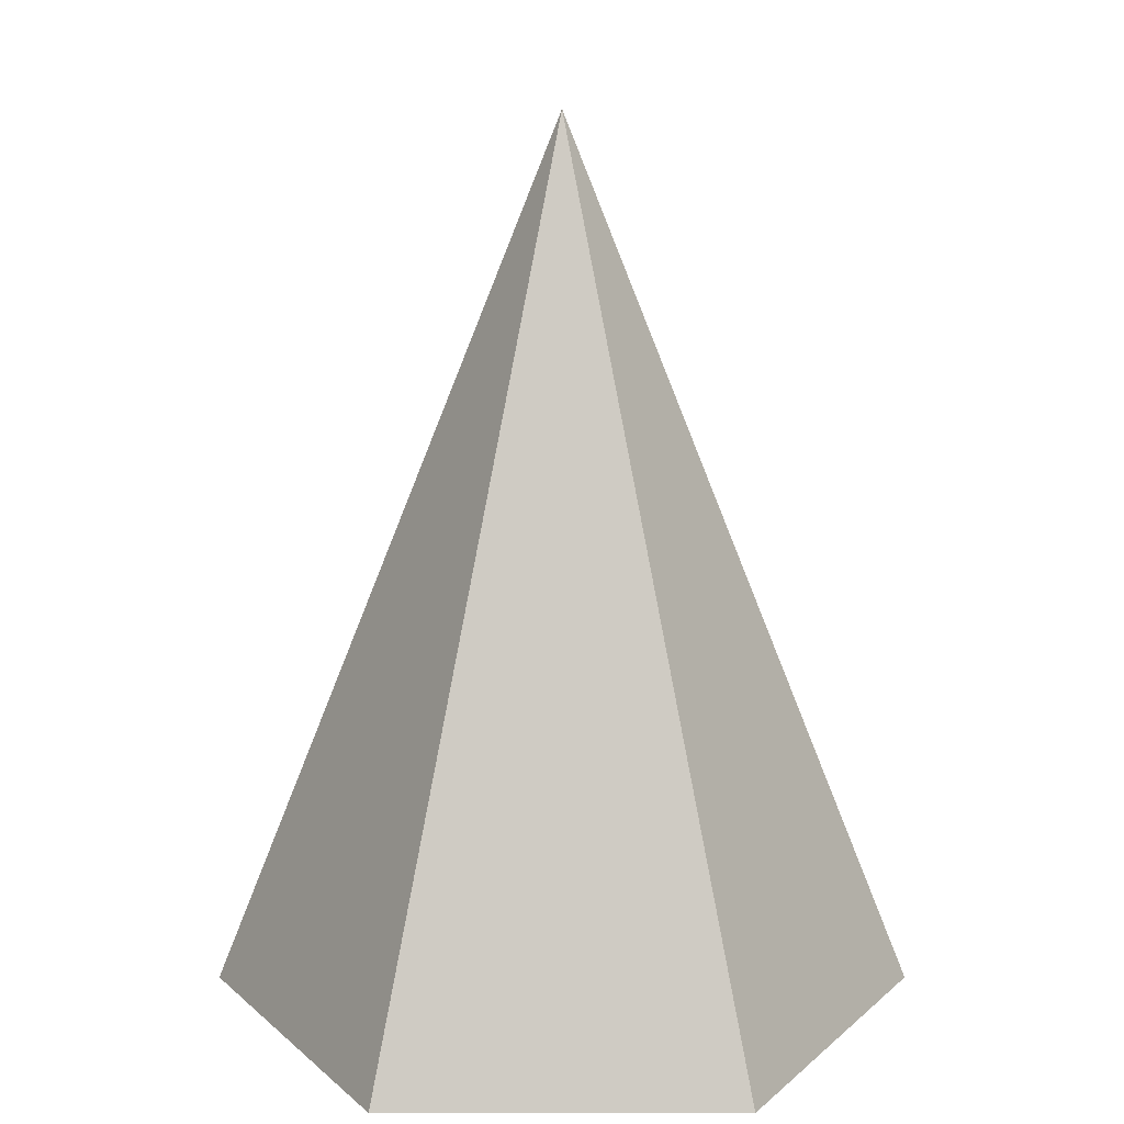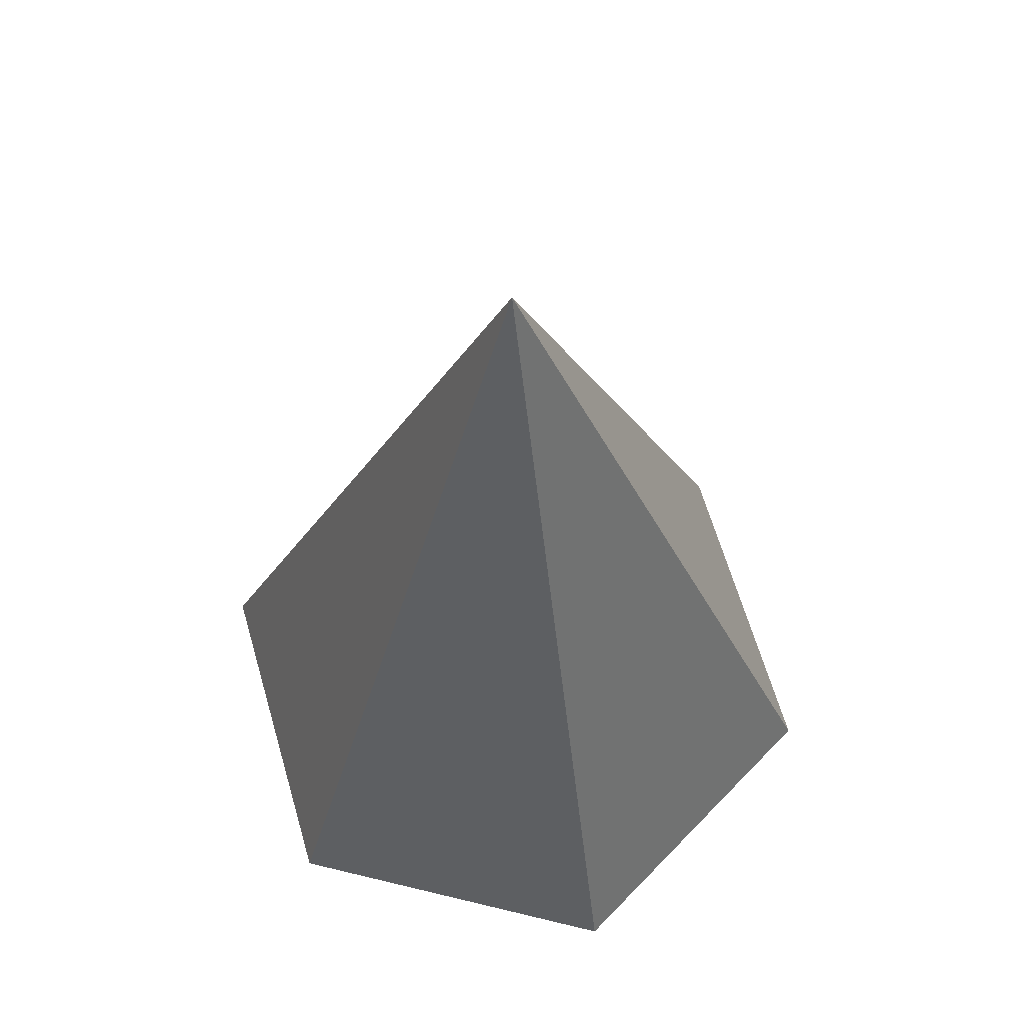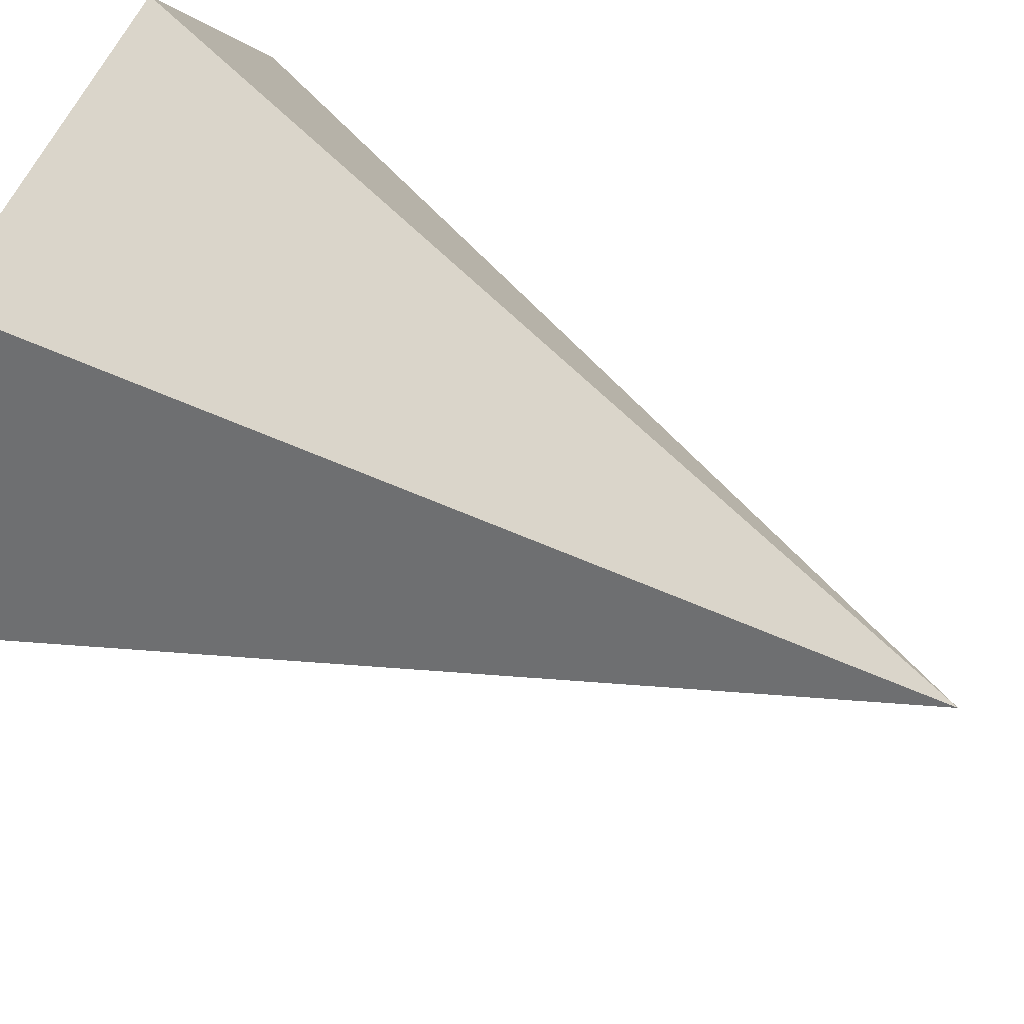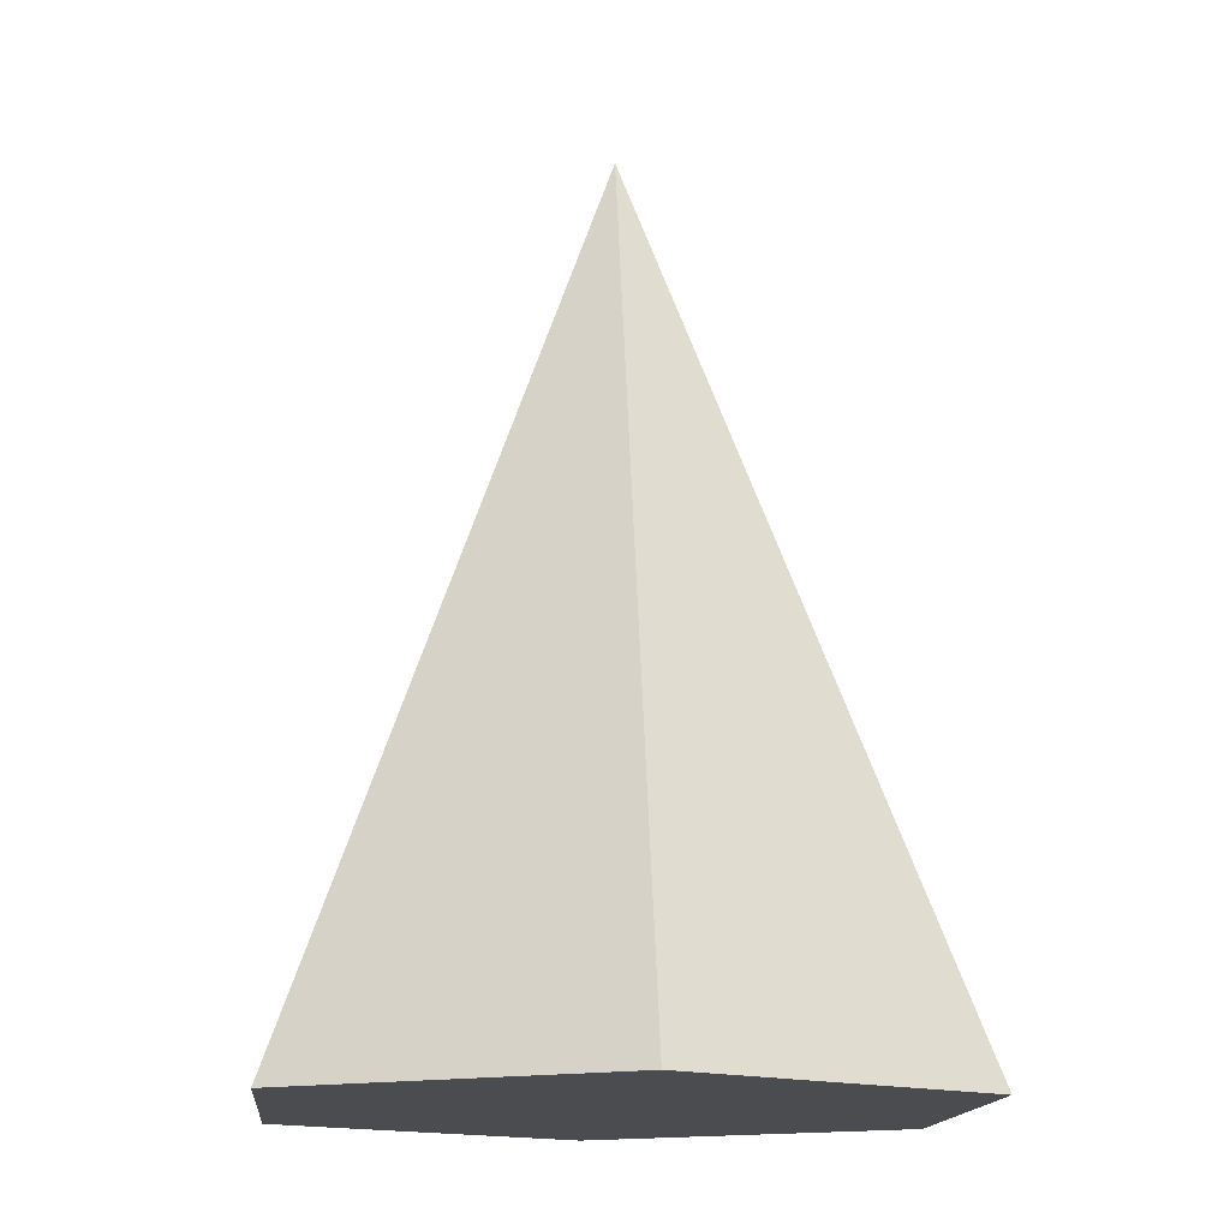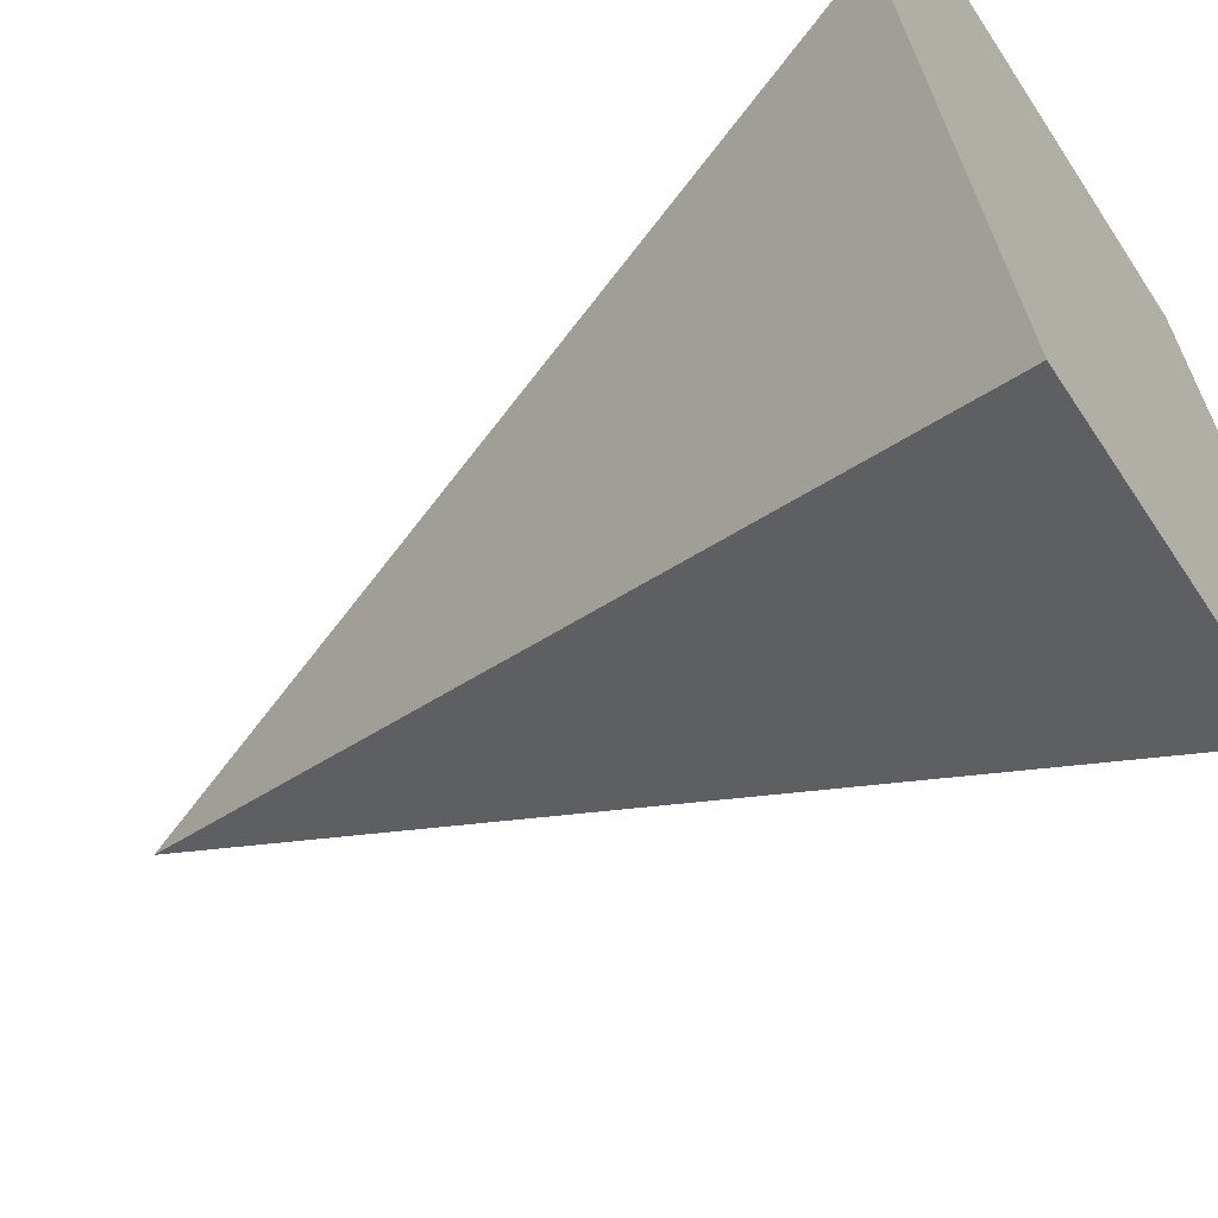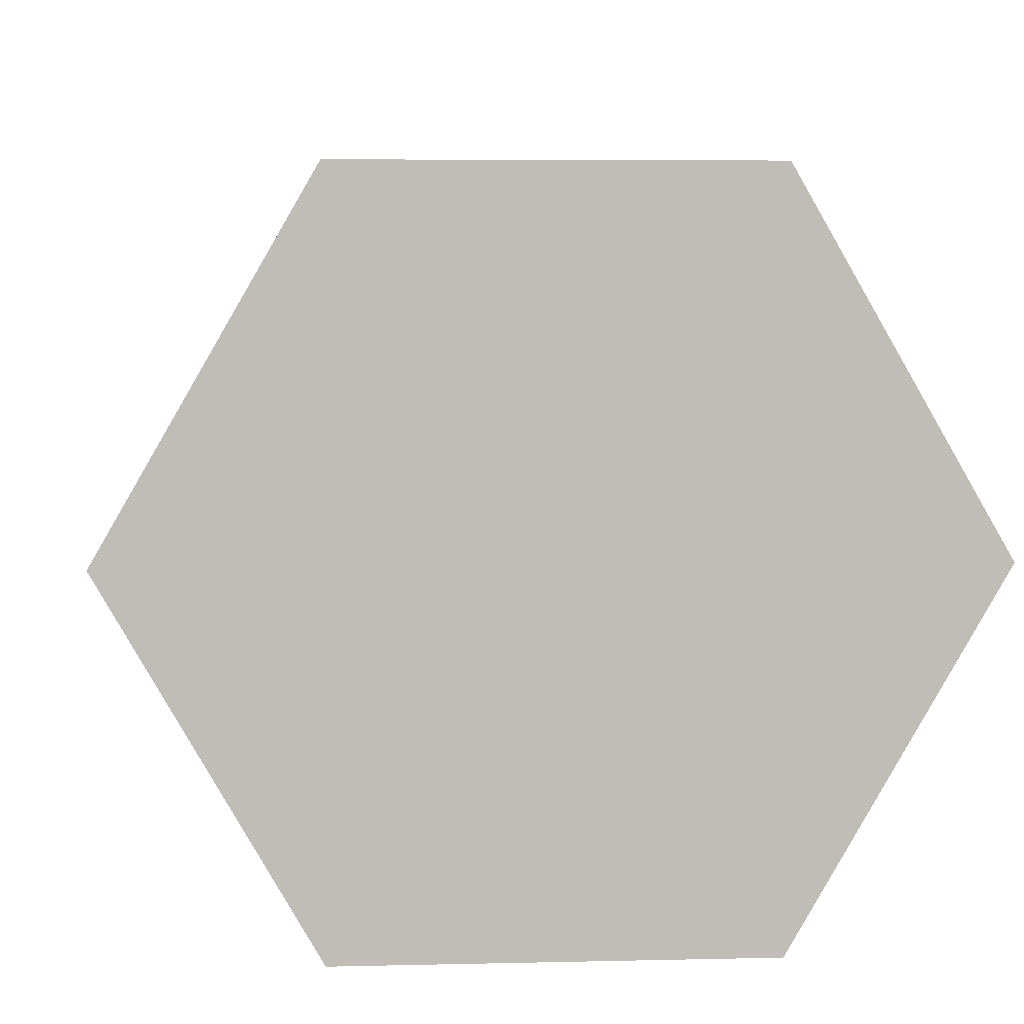
<metadata>
{"format":"obj","ext":"obj","renderer":"f3d","projection":"perspective","resolution":1024,"background":"white","views":[{"elev":14.2,"azim":120.0,"up":"+Y"},{"elev":63.7,"azim":73.8,"up":"+Y"},{"elev":63.2,"azim":116.2,"up":"+Z"},{"elev":-15.0,"azim":84.4,"up":"+Y"},{"elev":-56.7,"azim":-57.1,"up":"+Z"},{"elev":5.4,"azim":-4.4,"up":"+Z"}]}
</metadata>
<code>
o Cone
g Cone
v -0.4 -0.5 -7.105e-15
v -0.2 -0.5 0.3464
v 0 0.5 -7.105e-15
v 0 -0.5 -7.105e-15
v 0.2 -0.5 0.3464
v 0.4 -0.5 -3.497e-08
v 0.2 -0.5 -0.3464
v -0.2 -0.5 -0.3464
f 1 2 3
f 4 2 1
f 2 5 3
f 4 5 2
f 5 6 3
f 4 6 5
f 6 7 3
f 4 7 6
f 7 8 3
f 4 8 7
f 8 1 3
f 4 1 8

</code>
